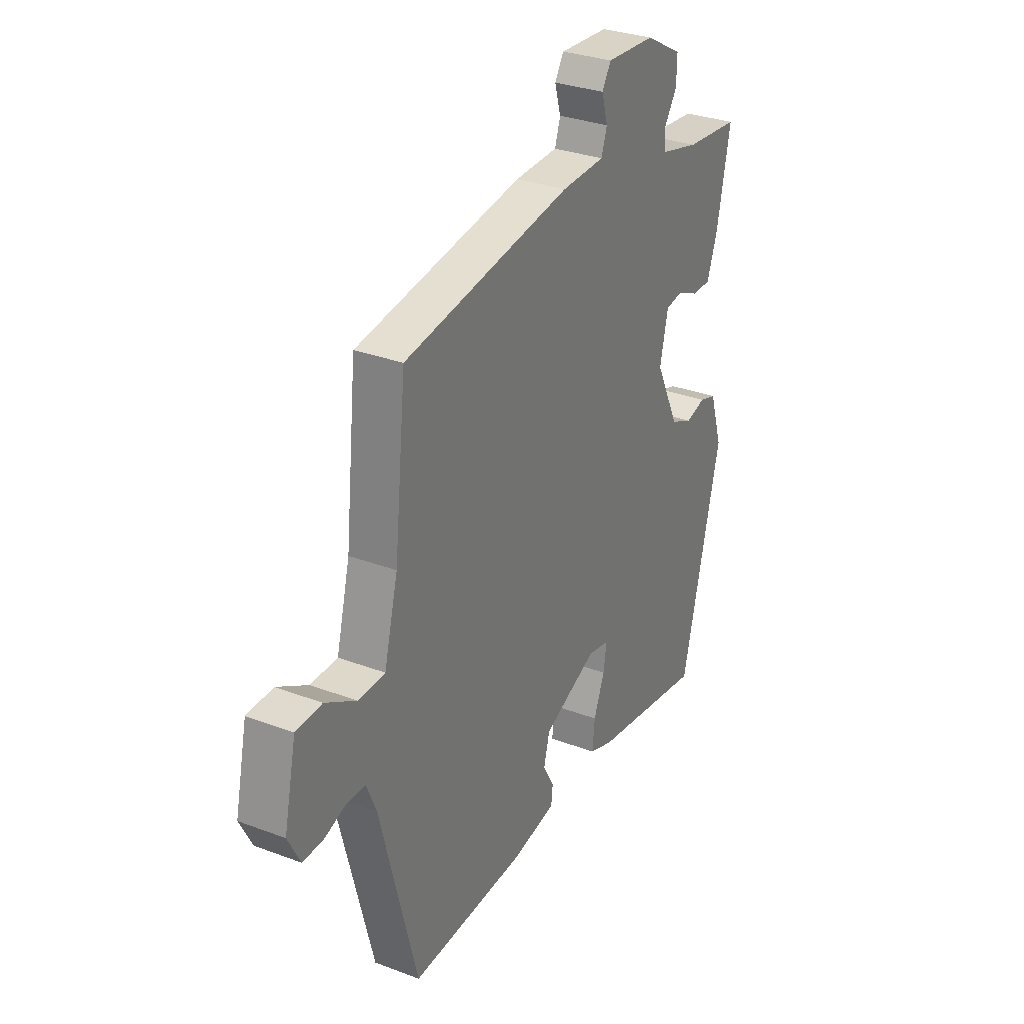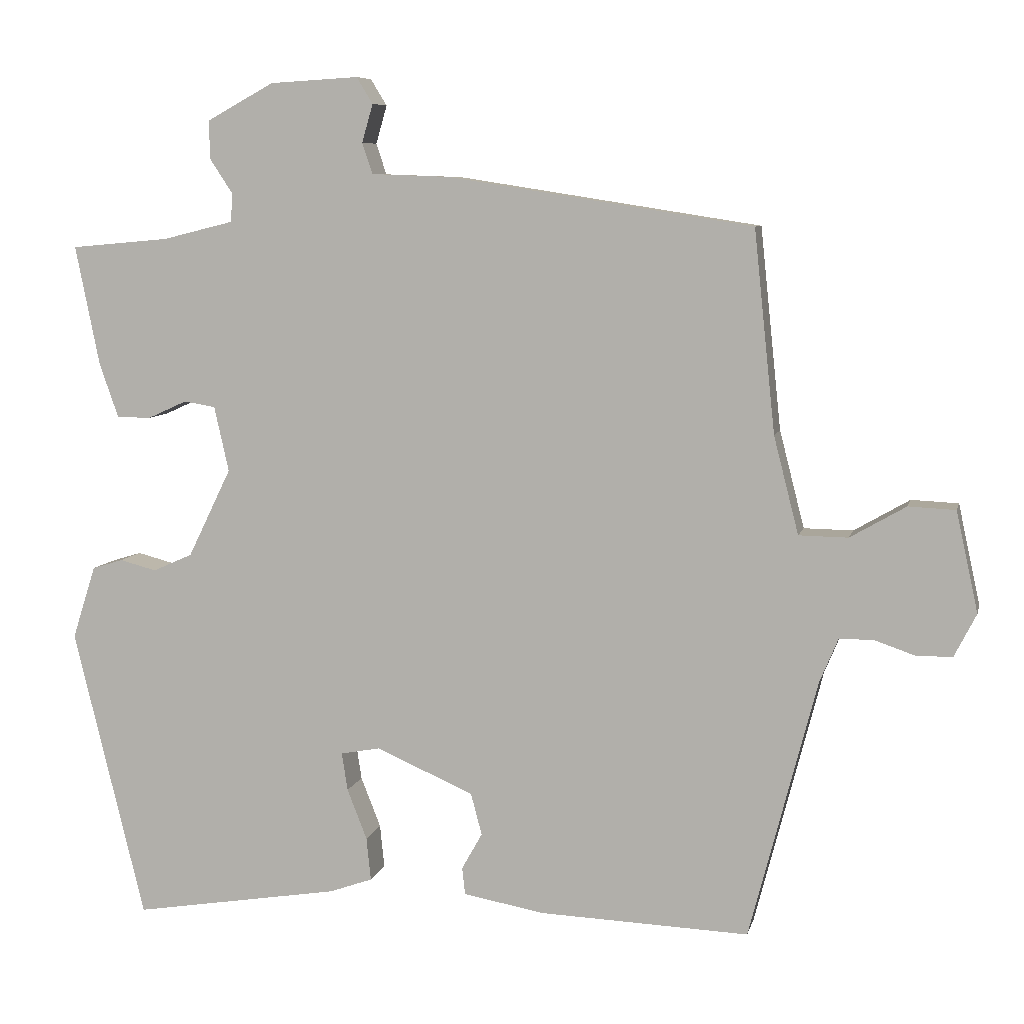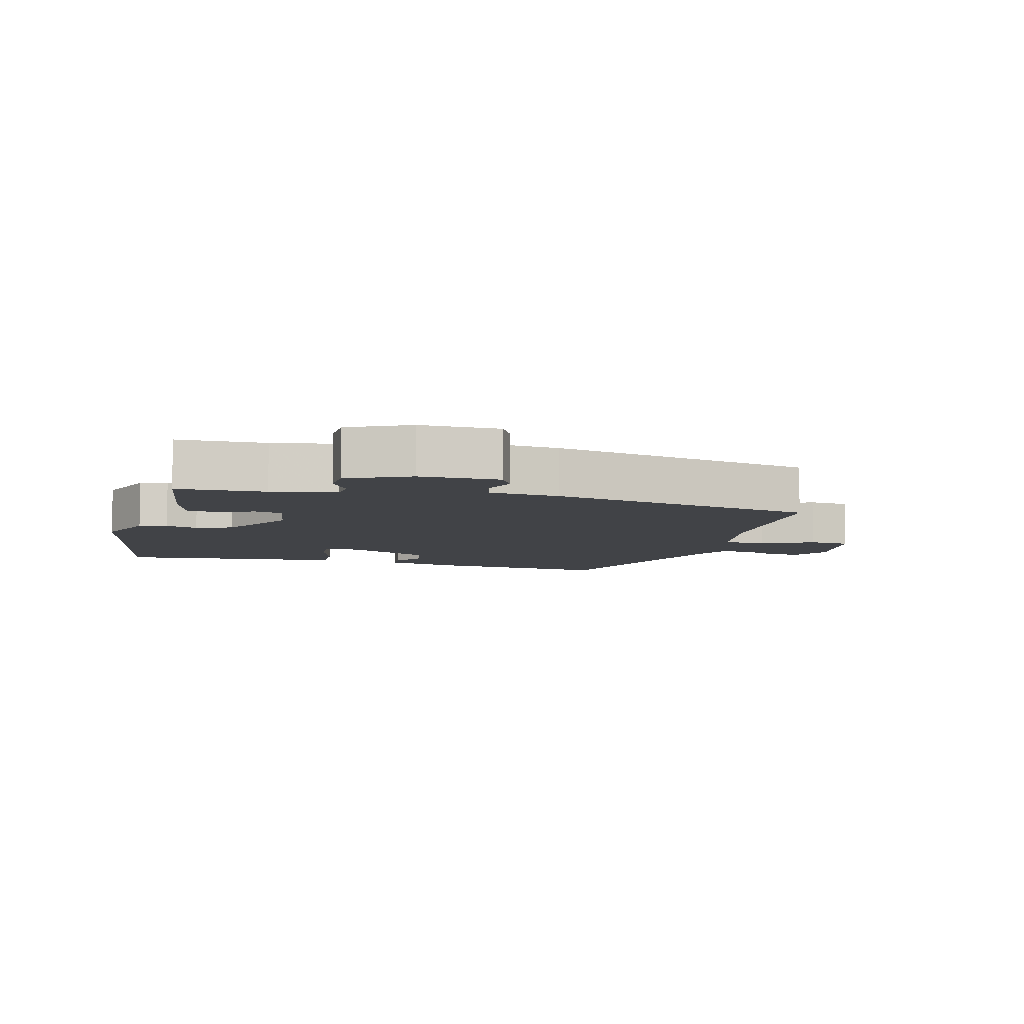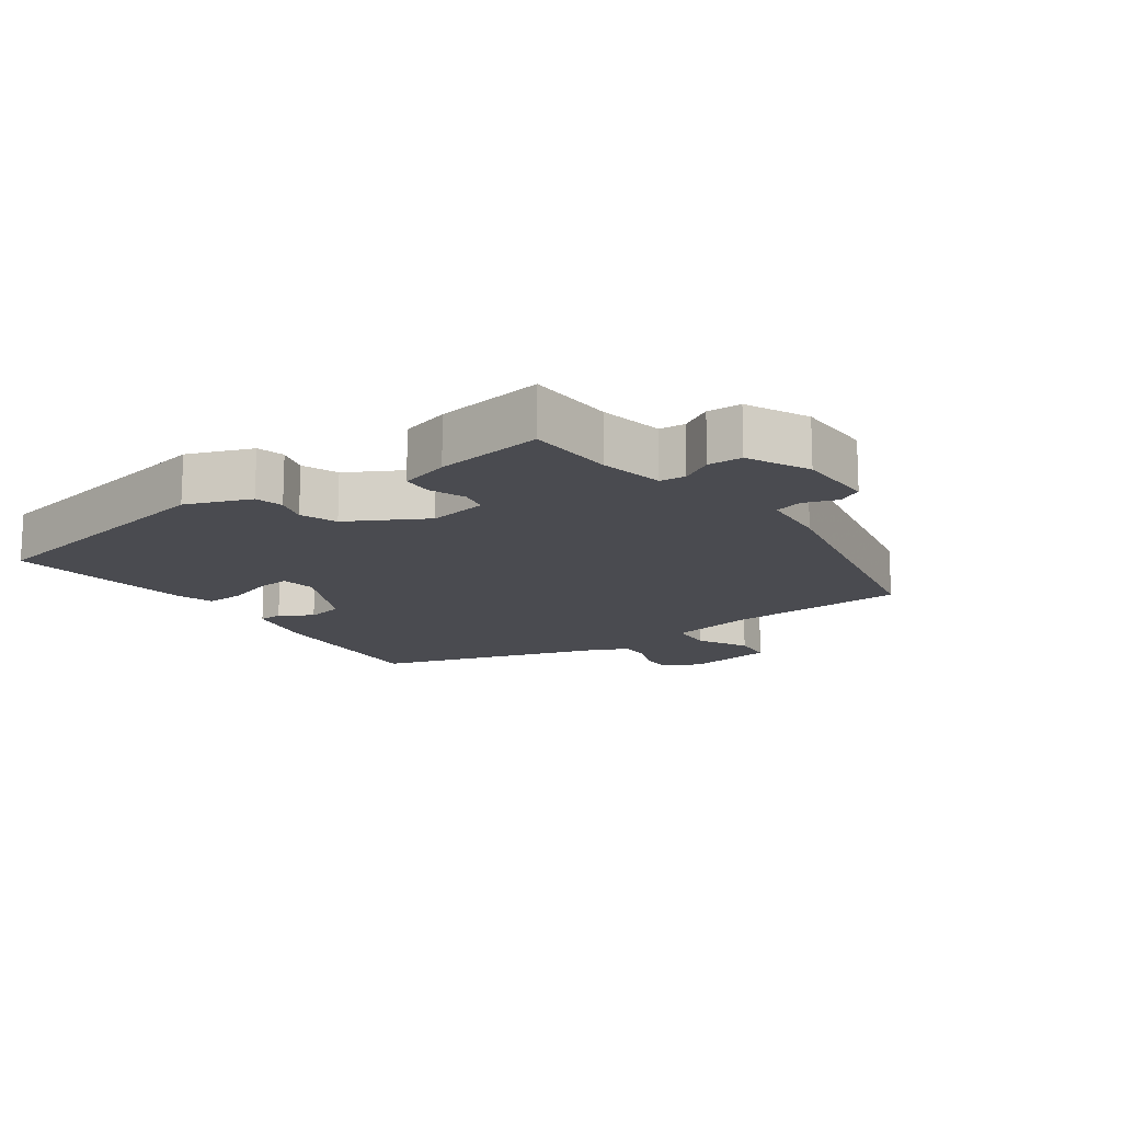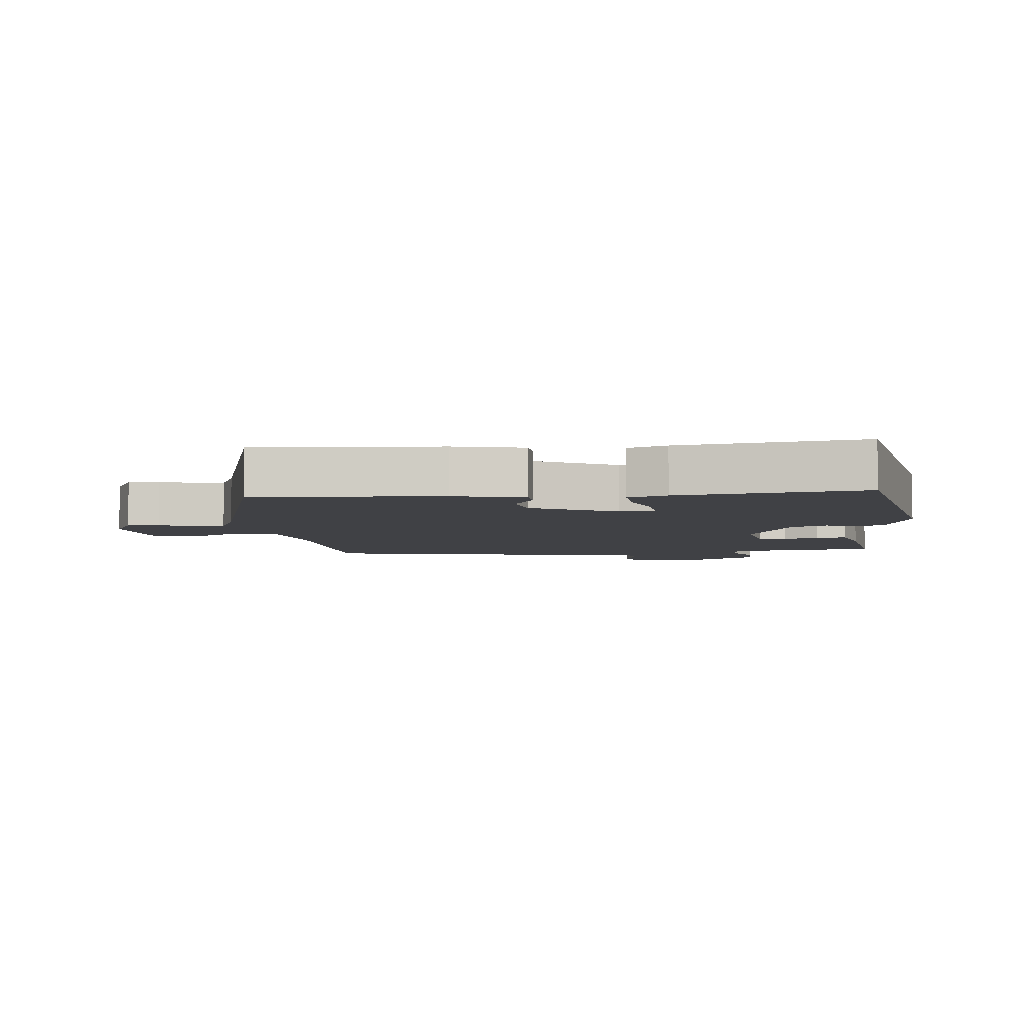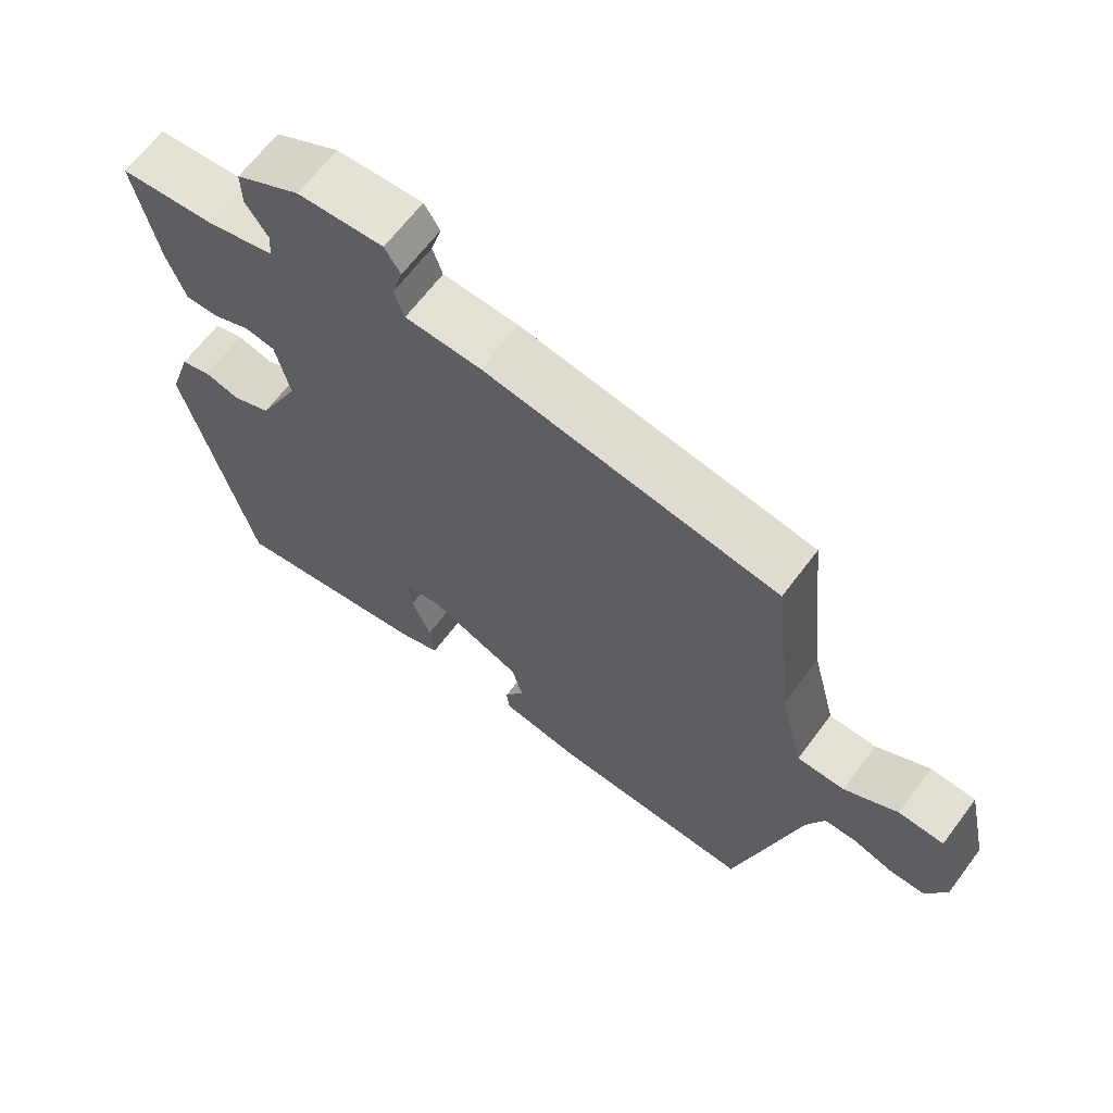
<metadata>
{"format":"obj","ext":"obj","renderer":"f3d","projection":"perspective","resolution":1024,"background":"white","views":[{"elev":30.9,"azim":118.4,"up":"+Z"},{"elev":7.6,"azim":12.8,"up":"+Z"},{"elev":-7.2,"azim":-18.2,"up":"+Y"},{"elev":-14.6,"azim":-57.5,"up":"+Y"},{"elev":-5.9,"azim":-176.1,"up":"+Y"},{"elev":65.3,"azim":36.8,"up":"+Z"}]}
</metadata>
<code>
v 0.439 0.07 -0.481
v 0.152 0.07 -0.47
v 0.042 0.07 -0.45
v 0.038 0.07 -0.413
v 0.066 0.07 -0.363
v 0.051 0.07 -0.306
v -0.082 0.07 -0.248
v -0.136 0.07 -0.258
v -0.128 0.07 -0.31
v -0.101 0.07 -0.379
v -0.095 0.07 -0.438
v -0.154 0.07 -0.459
v -0.437 0.07 -0.505
v -0.534 0.07 -0.107
v -0.502 0.07 -0.007
v -0.46 0.07 0.006
v -0.41 0.07 -0.007
v -0.356 0.07 0.017
v -0.297 0.07 0.138
v -0.317 0.07 0.227
v -0.36 0.07 0.234
v -0.413 0.07 0.21
v -0.46 0.07 0.21
v -0.486 0.07 0.284
v -0.519 0.07 0.448
v -0.385 0.07 0.46
v -0.288 0.07 0.484
v -0.286 0.07 0.523
v -0.317 0.07 0.57
v -0.318 0.07 0.622
v -0.227 0.07 0.672
v -0.106 0.07 0.679
v -0.084 0.07 0.643
v -0.099 0.07 0.591
v -0.085 0.07 0.549
v 0.022 0.07 0.545
v 0.437 0.07 0.48
v 0.466 0.07 0.205
v 0.5 0.07 0.072
v 0.567 0.07 0.071
v 0.643 0.07 0.115
v 0.707 0.07 0.112
v 0.737 0.07 -0.025
v 0.707 0.07 -0.084
v 0.657 0.07 -0.084
v 0.602 0.07 -0.065
v 0.556 0.07 -0.066
v 0.531 0.07 -0.126
v 0.439 0 -0.481
v 0.152 0 -0.47
v 0.042 0 -0.45
v 0.038 0 -0.413
v 0.066 0 -0.363
v 0.051 0 -0.306
v -0.082 0 -0.248
v -0.136 0 -0.258
v -0.128 0 -0.31
v -0.101 0 -0.379
v -0.095 0 -0.438
v -0.154 0 -0.459
v -0.437 0 -0.505
v -0.534 0 -0.107
v -0.502 0 -0.007
v -0.46 0 0.006
v -0.41 0 -0.007
v -0.356 0 0.017
v -0.297 0 0.138
v -0.317 0 0.227
v -0.36 0 0.234
v -0.413 0 0.21
v -0.46 0 0.21
v -0.486 0 0.284
v -0.519 0 0.448
v -0.385 0 0.46
v -0.288 0 0.484
v -0.286 0 0.523
v -0.317 0 0.57
v -0.318 0 0.622
v -0.227 0 0.672
v -0.106 0 0.679
v -0.084 0 0.643
v -0.099 0 0.591
v -0.085 0 0.549
v 0.022 0 0.545
v 0.437 0 0.48
v 0.466 0 0.205
v 0.5 0 0.072
v 0.567 0 0.071
v 0.643 0 0.115
v 0.707 0 0.112
v 0.737 0 -0.025
v 0.707 0 -0.084
v 0.657 0 -0.084
v 0.602 0 -0.065
v 0.556 0 -0.066
v 0.531 0 -0.126
f 43 44 45 46
f 43 46 47
f 40 41 42 43
f 39 40 43 47
f 35 36 37 38
f 35 38 39
f 31 32 33 34
f 31 34 35
f 28 29 30 31
f 27 28 31 35
f 23 24 25 26
f 21 22 23 26
f 20 21 26 27
f 19 20 27 35
f 14 15 16 17
f 14 17 18
f 13 14 18
f 9 10 11 12
f 8 9 12 13
f 2 3 4 5
f 48 1 2 5
f 48 5 6
f 47 48 6 7
f 39 47 7 8
f 35 39 8
f 18 19 35
f 8 13 18 35
f 94 93 92 91
f 95 94 91
f 91 90 89 88
f 95 91 88 87
f 86 85 84 83
f 87 86 83
f 82 81 80 79
f 83 82 79
f 79 78 77 76
f 83 79 76 75
f 74 73 72 71
f 74 71 70 69
f 75 74 69 68
f 83 75 68 67
f 65 64 63 62
f 66 65 62
f 66 62 61
f 60 59 58 57
f 61 60 57 56
f 53 52 51 50
f 53 50 49 96
f 54 53 96
f 55 54 96 95
f 56 55 95 87
f 56 87 83
f 83 67 66
f 83 66 61 56
f 1 49 50 2
f 2 50 51 3
f 3 51 52 4
f 4 52 53 5
f 5 53 54 6
f 6 54 55 7
f 7 55 56 8
f 8 56 57 9
f 9 57 58 10
f 10 58 59 11
f 11 59 60 12
f 12 60 61 13
f 13 61 62 14
f 14 62 63 15
f 15 63 64 16
f 16 64 65 17
f 17 65 66 18
f 18 66 67 19
f 19 67 68 20
f 20 68 69 21
f 21 69 70 22
f 22 70 71 23
f 23 71 72 24
f 24 72 73 25
f 25 73 74 26
f 26 74 75 27
f 27 75 76 28
f 28 76 77 29
f 29 77 78 30
f 30 78 79 31
f 31 79 80 32
f 32 80 81 33
f 33 81 82 34
f 34 82 83 35
f 35 83 84 36
f 36 84 85 37
f 37 85 86 38
f 38 86 87 39
f 39 87 88 40
f 40 88 89 41
f 41 89 90 42
f 42 90 91 43
f 43 91 92 44
f 44 92 93 45
f 45 93 94 46
f 46 94 95 47
f 47 95 96 48
f 48 96 49 1

</code>
